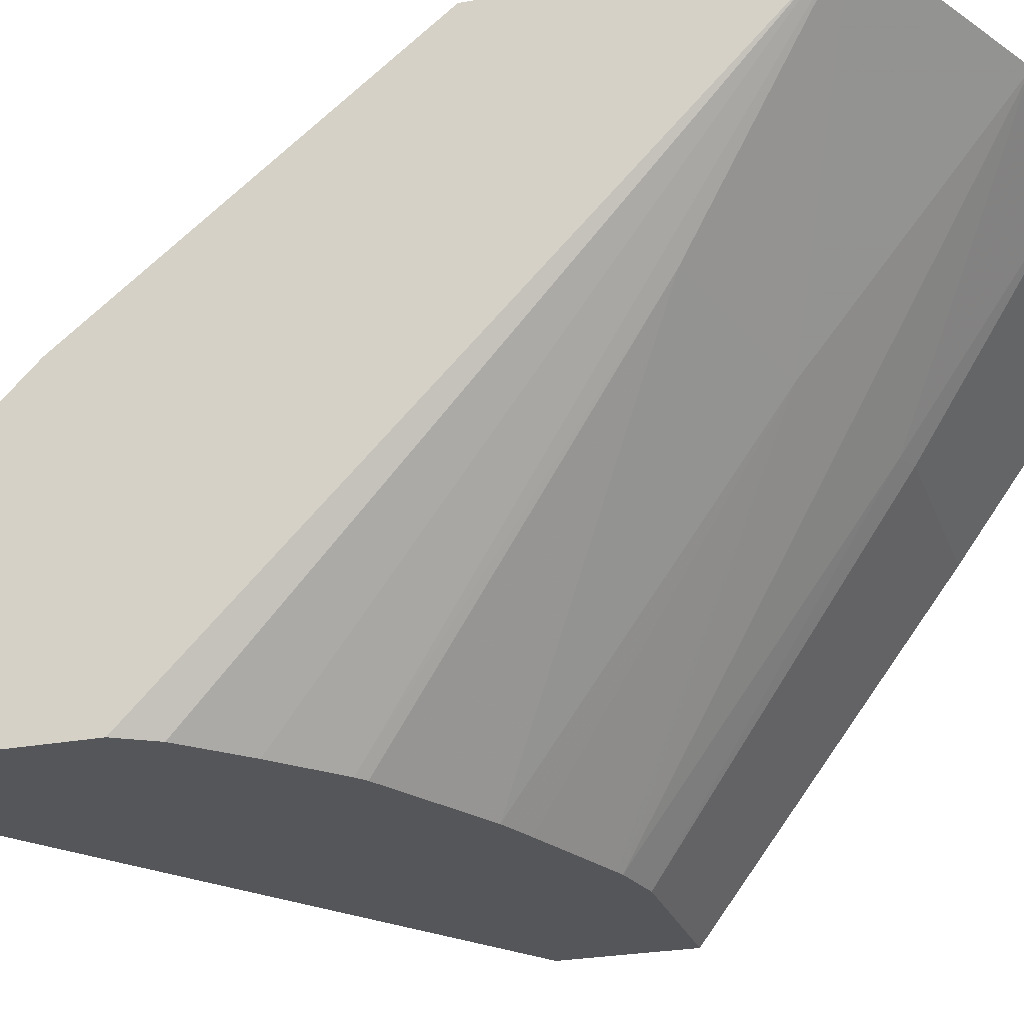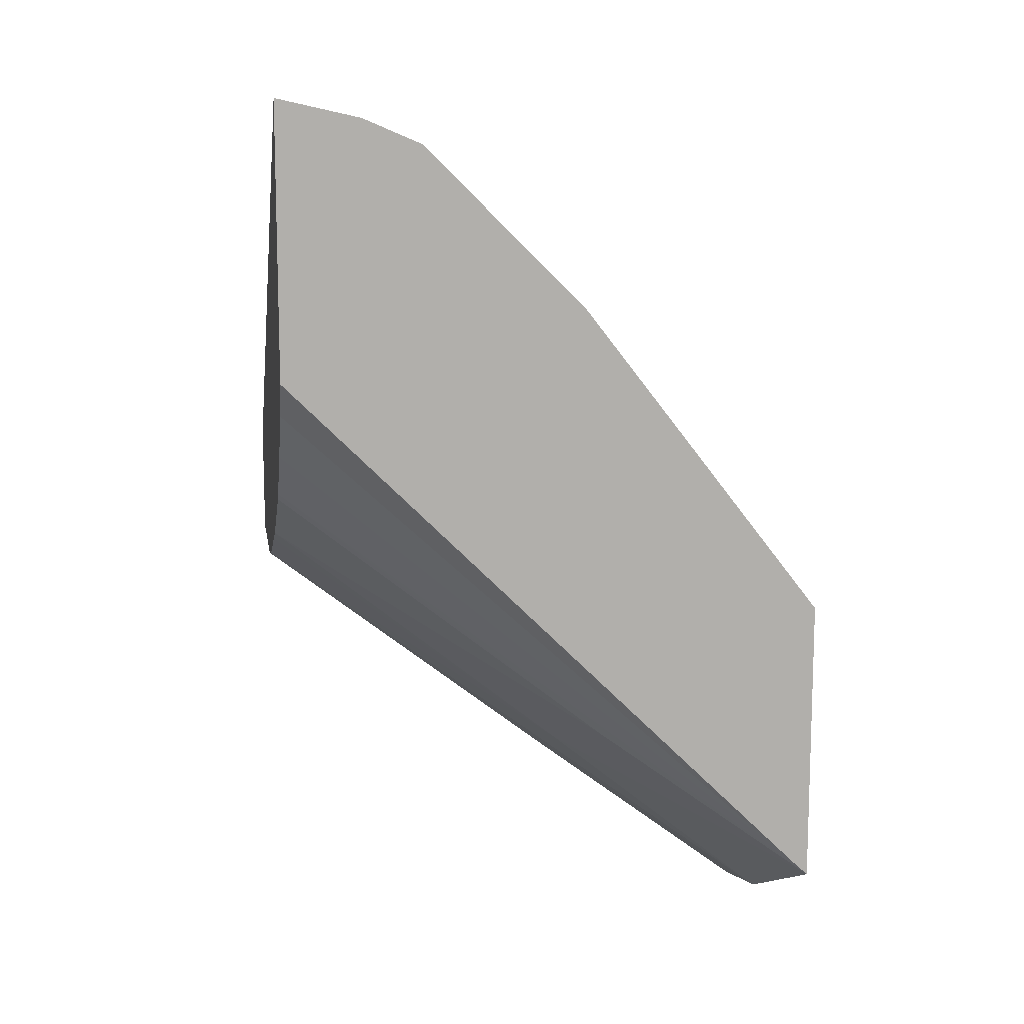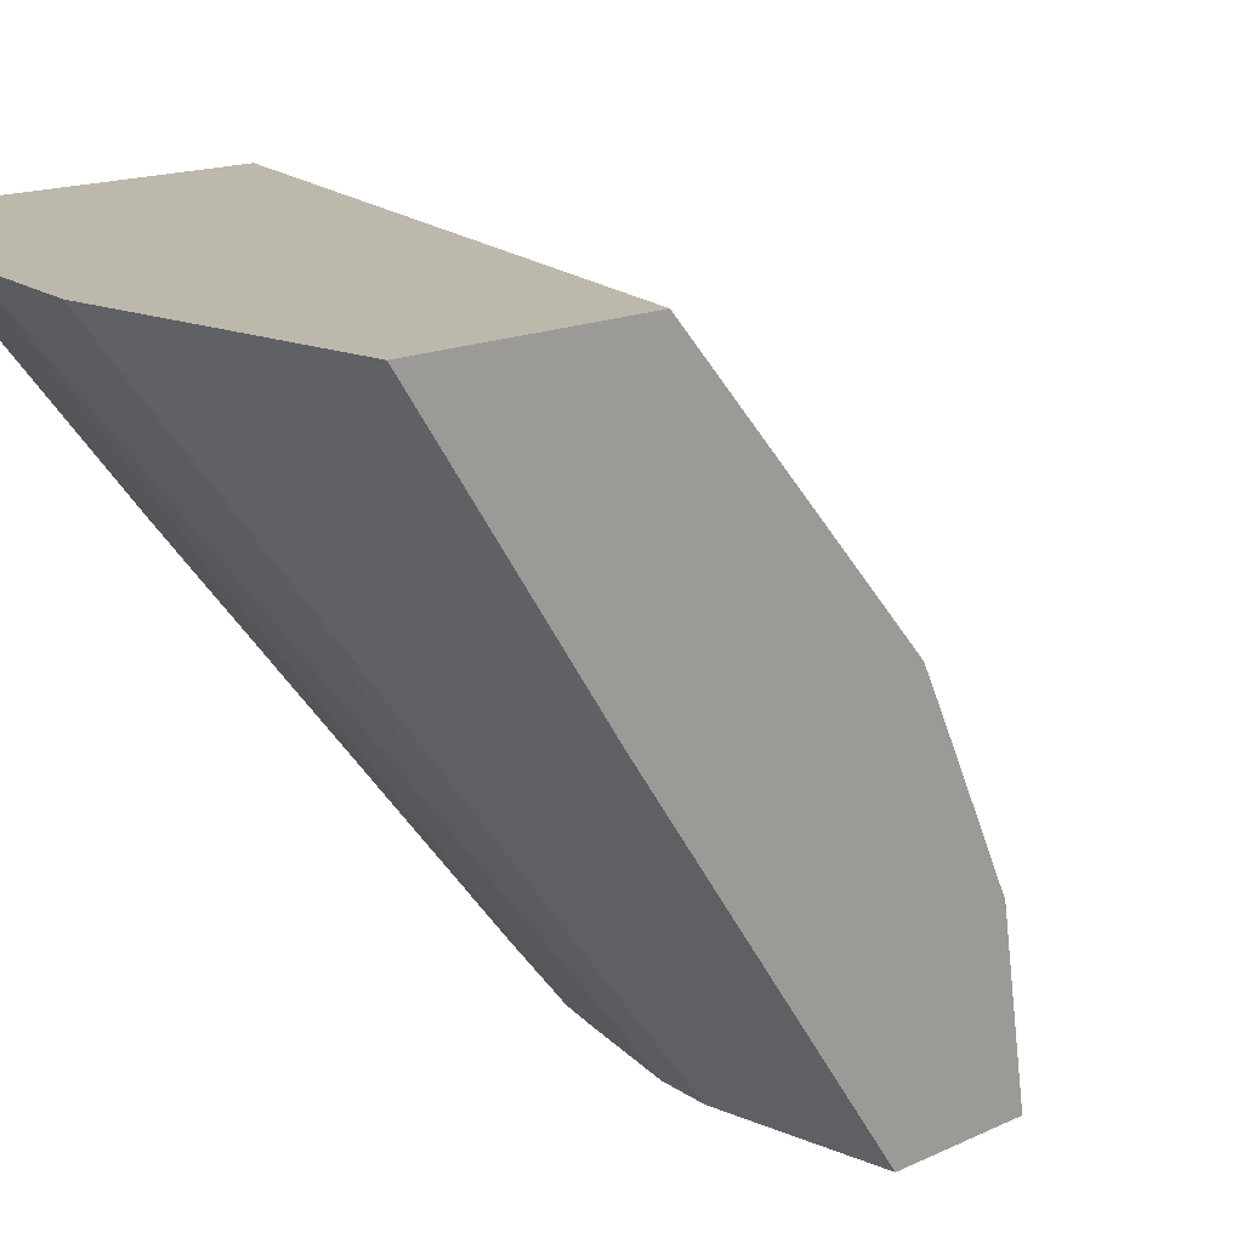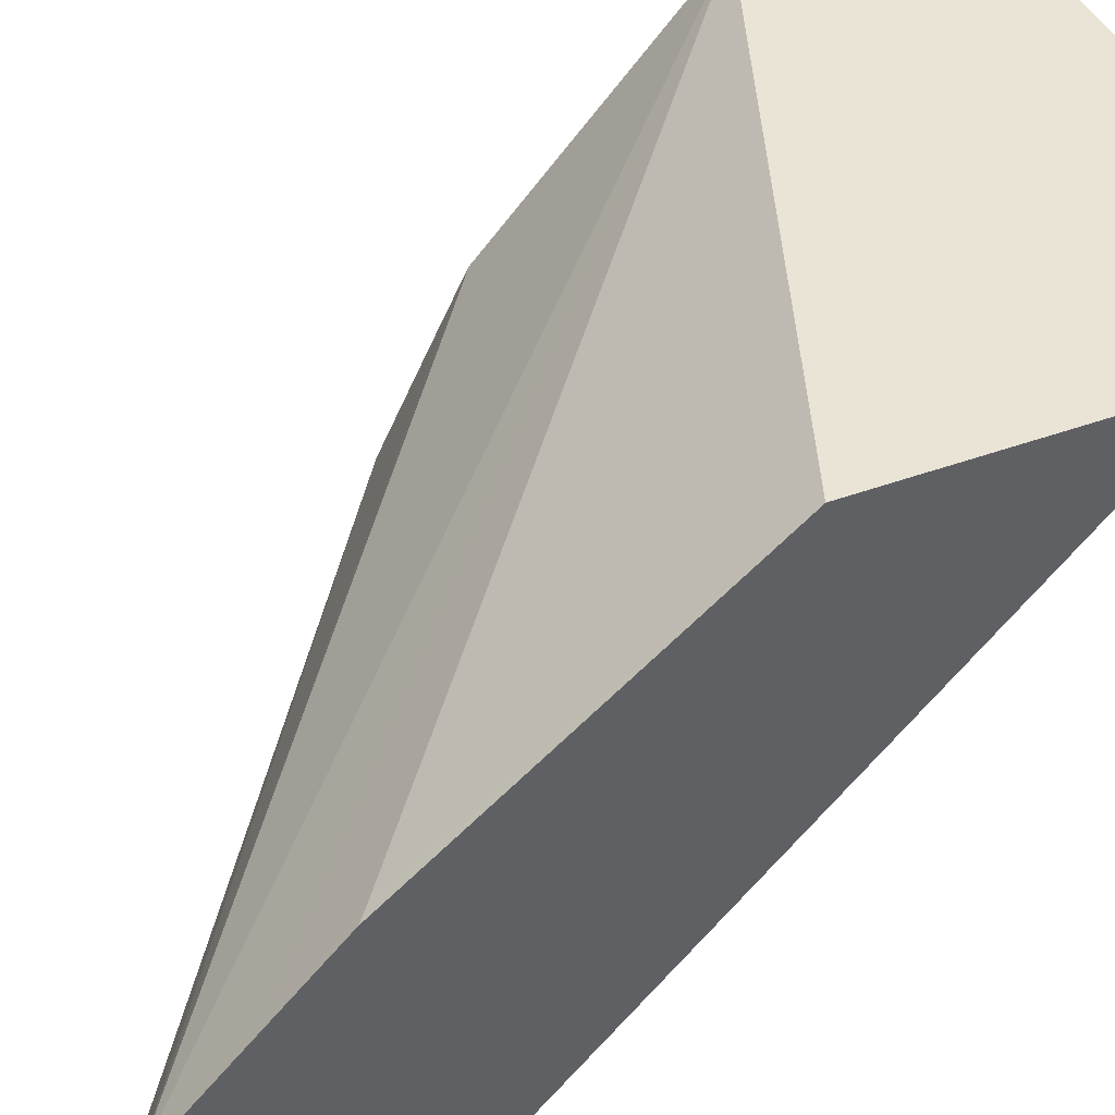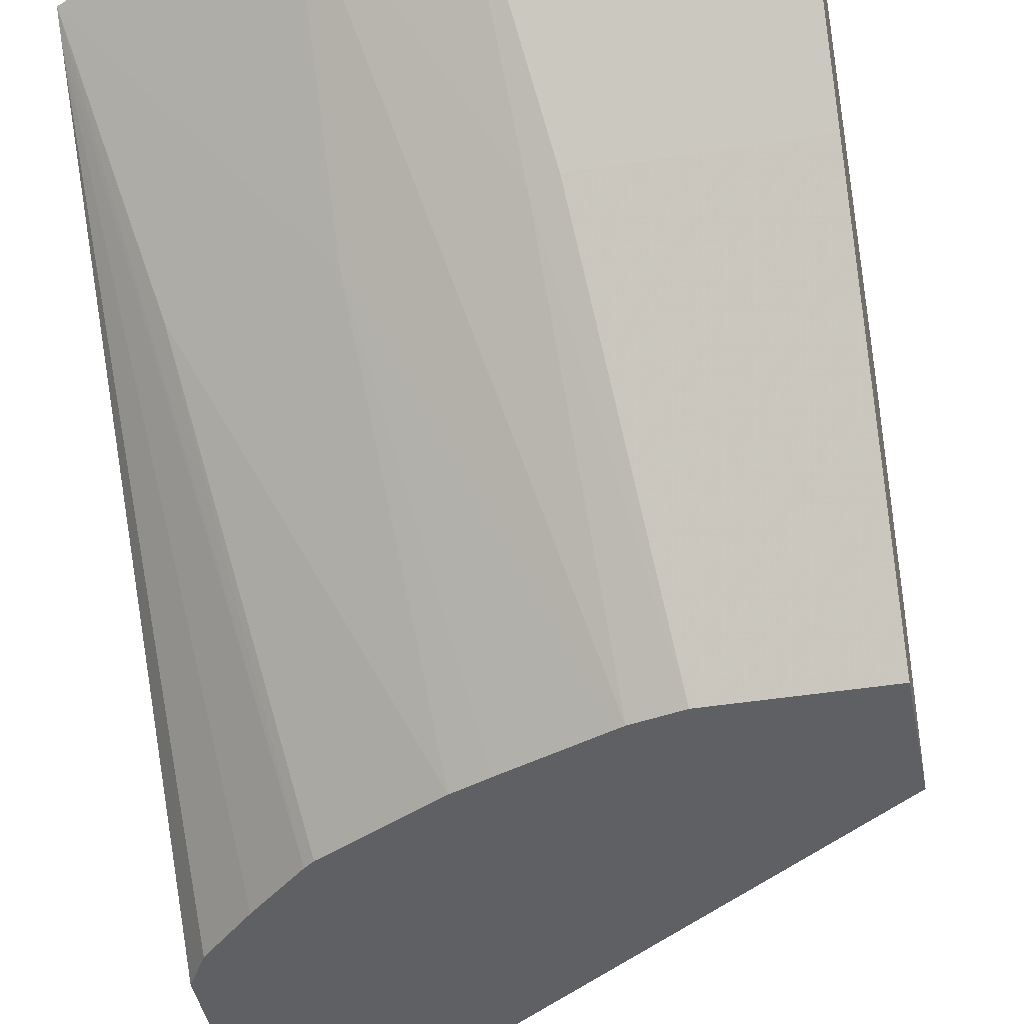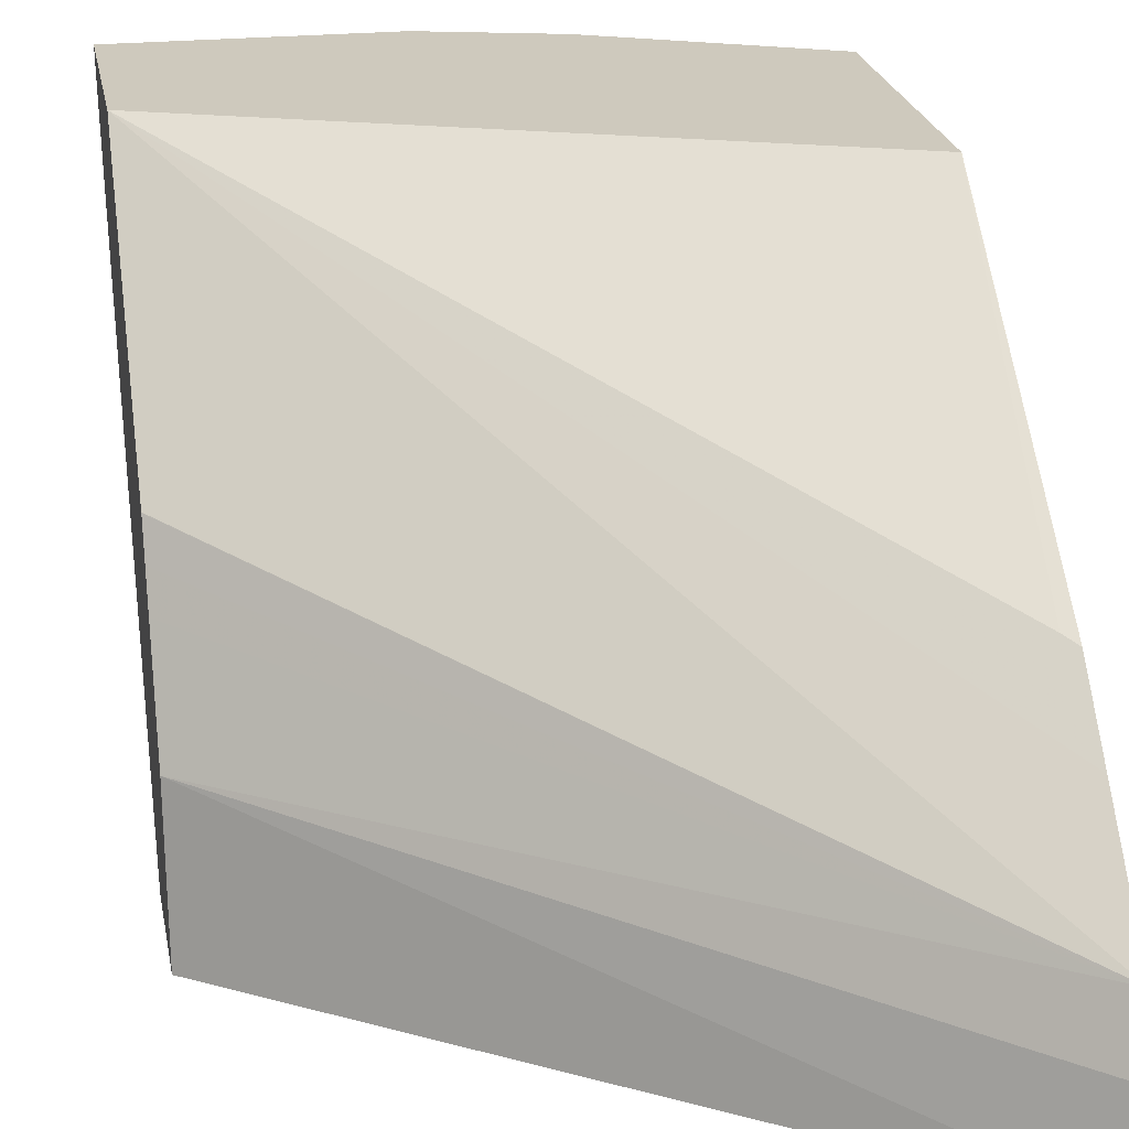
<metadata>
{"format":"obj","ext":"obj","renderer":"f3d","projection":"perspective","resolution":1024,"background":"white","views":[{"elev":-25.2,"azim":107.2,"up":"+Y"},{"elev":12.0,"azim":81.3,"up":"+Z"},{"elev":14.7,"azim":-136.3,"up":"+Y"},{"elev":42.5,"azim":66.3,"up":"+Y"},{"elev":-42.4,"azim":-169.2,"up":"+Y"},{"elev":22.7,"azim":-10.2,"up":"+Y"}]}
</metadata>
<code>
v -0.0002295 0.3493 -0.1984
v -0.0002295 0.3956 -0.2057
v -0.0002295 0.3493 -0.2374
v 0.1857 0.3493 -0.06572
v -0.0002295 0.4273 -0.2215
v 0.1857 0.3756 -0.07171
v 0.1857 0.394 -0.07964
v -0.0002295 0.4484 -0.3112
v 0.04858 0.3493 -0.2374
v 0.1857 0.3493 -0.1525
v -0.0002295 0.4377 -0.2267
v -0.0002295 0.4484 -0.2321
v -0.0002295 0.4482 -0.232
v 0.1857 0.4089 -0.09446
v -0.0002295 0.5224 -0.3007
v -0.0002295 0.5222 -0.364
v -0.0002113 0.5224 -0.3644
v 0.06331 0.4484 -0.3112
v 0.07122 0.4471 -0.3086
v 0.06331 0.3493 -0.2341
v 0.1793 0.3493 -0.1635
v 0.1857 0.5165 -0.3179
v 0.1857 0.4257 -0.1113
v -0.0002295 0.5224 -0.3639
v 0.182 0.4471 -0.1345
v 0.1855 0.5224 -0.2306
v 0.07952 0.5224 -0.3644
v 0.1194 0.5224 -0.3539
v 0.06591 0.3493 -0.2331
v 0.1187 0.4471 -0.2928
v 0.1635 0.3493 -0.1794
v 0.1465 0.3493 -0.1949
v 0.1857 0.5224 -0.3235
v 0.1857 0.4452 -0.1308
v 0.1857 0.5224 -0.2306
v 0.09619 0.3493 -0.2212
v 0.1662 0.455 -0.2769
v 0.1073 0.3493 -0.2167
v 0.1435 0.3493 -0.1973
f 15 26 35
f 15 17 24
f 15 27 17
f 15 28 27
f 15 33 28
f 15 35 33
f 15 25 26
f 16 24 17
f 14 23 15
f 10 21 22
f 9 19 20
f 9 18 19
f 8 27 18
f 8 17 27
f 8 16 17
f 15 23 25
f 18 27 19
f 19 28 20
f 20 28 30
f 7 15 12
f 37 39 38
f 32 37 33
f 32 39 37
f 30 38 36
f 30 37 38
f 30 33 37
f 19 27 28
f 29 30 36
f 26 34 35
f 25 34 26
f 23 34 25
f 22 32 33
f 22 31 32
f 21 31 22
f 20 30 29
f 28 33 30
f 7 14 15
f 4 7 6
f 7 12 13
f 1 32 31
f 1 39 32
f 1 38 39
f 1 36 38
f 1 29 36
f 1 20 29
f 1 9 20
f 1 3 9
f 1 8 3
f 1 16 8
f 1 24 16
f 1 15 24
f 1 13 12
f 1 11 13
f 1 5 11
f 7 13 11
f 1 31 21
f 1 12 15
f 1 10 4
f 1 21 10
f 5 7 11
f 1 2 5
f 4 23 14
f 4 34 23
f 4 35 34
f 4 33 35
f 4 14 7
f 4 10 22
f 3 18 9
f 3 8 18
f 2 7 5
f 2 6 7
f 2 4 6
f 4 22 33
f 1 4 2

</code>
